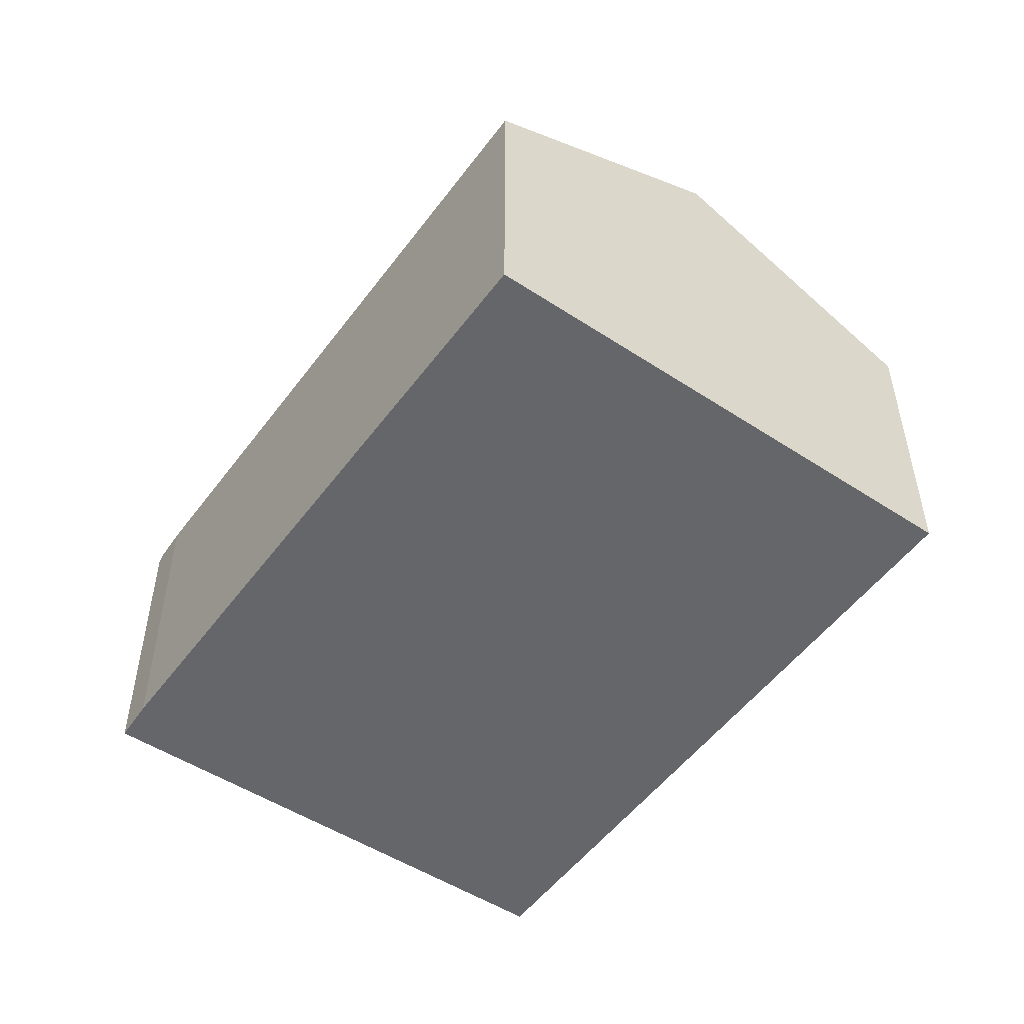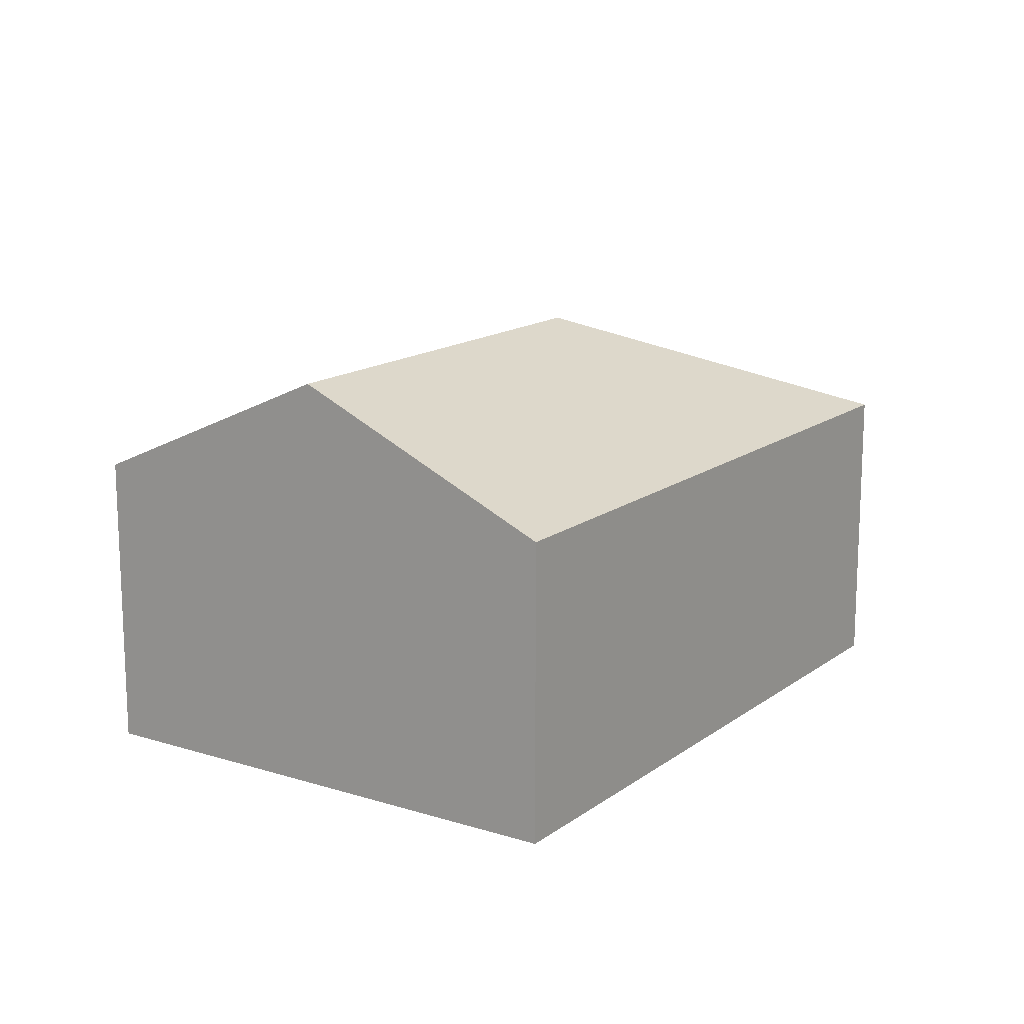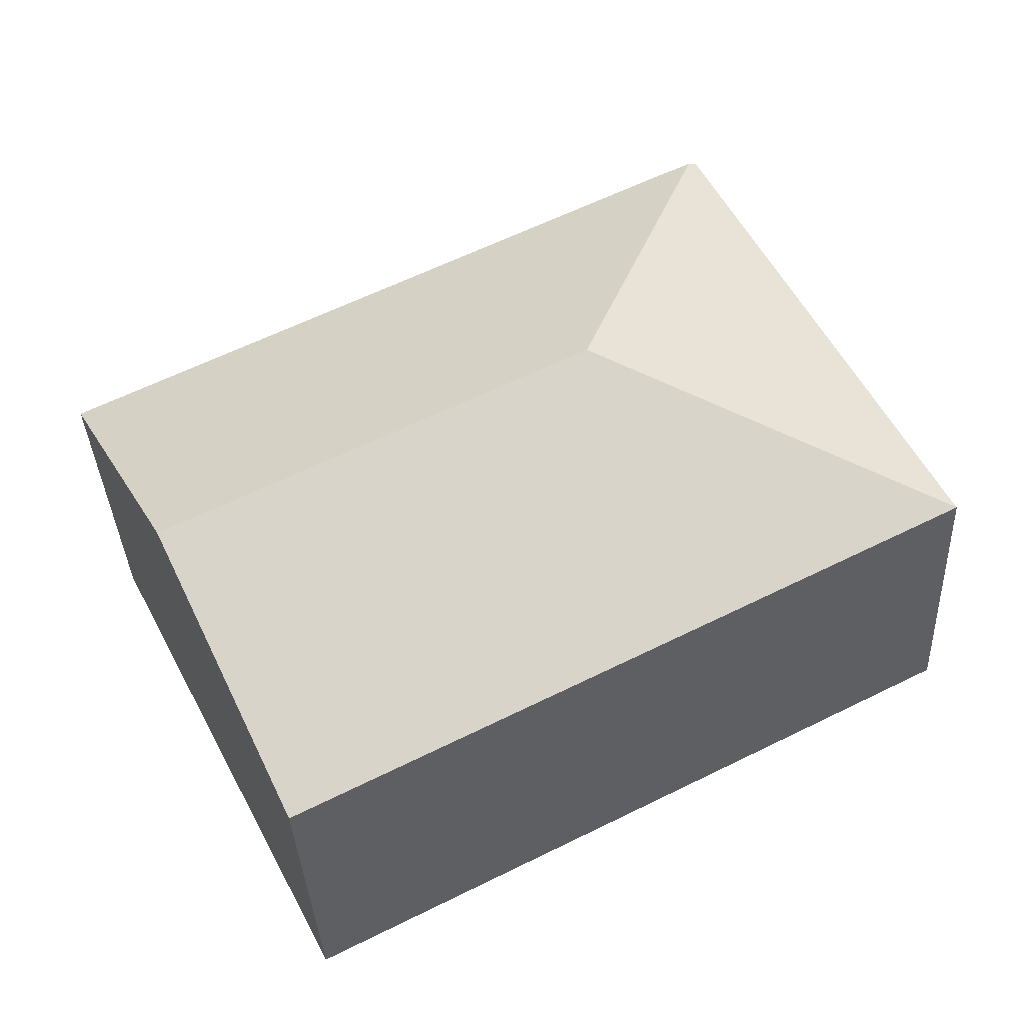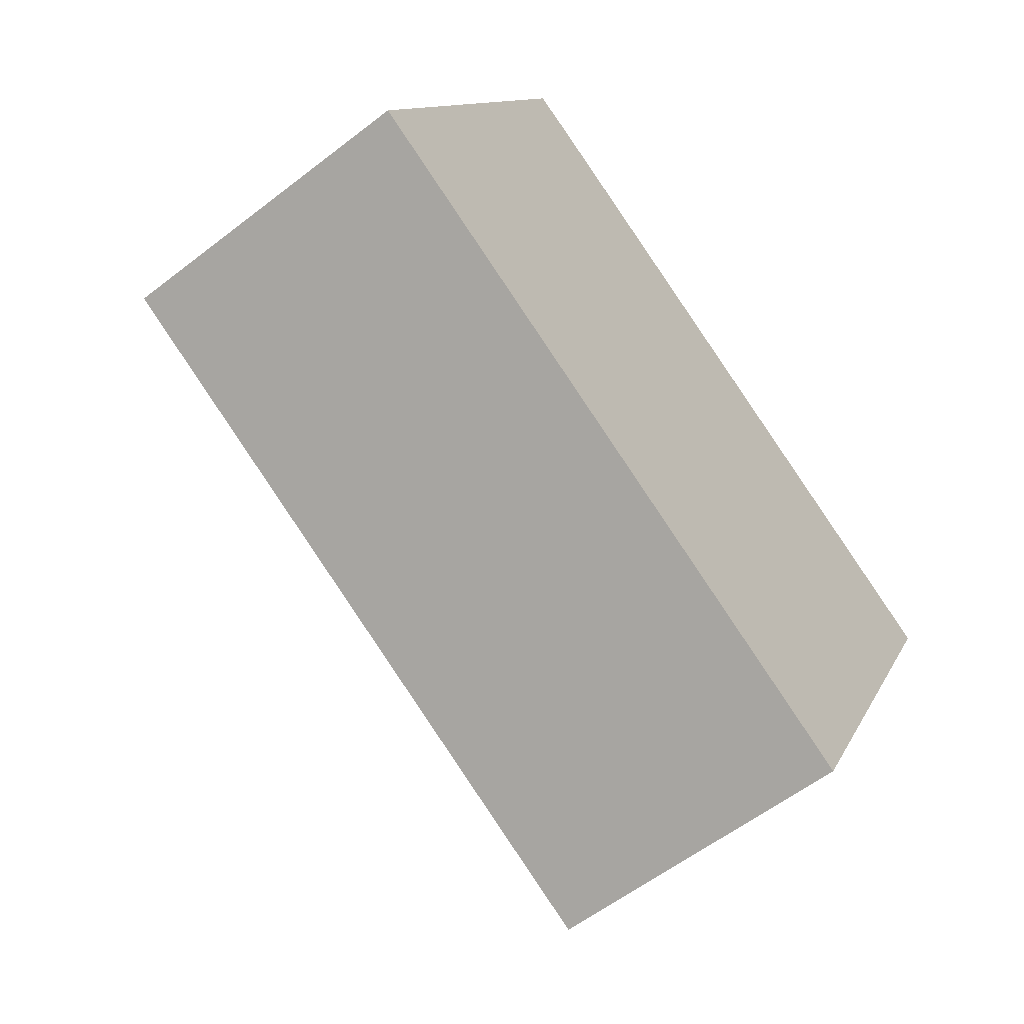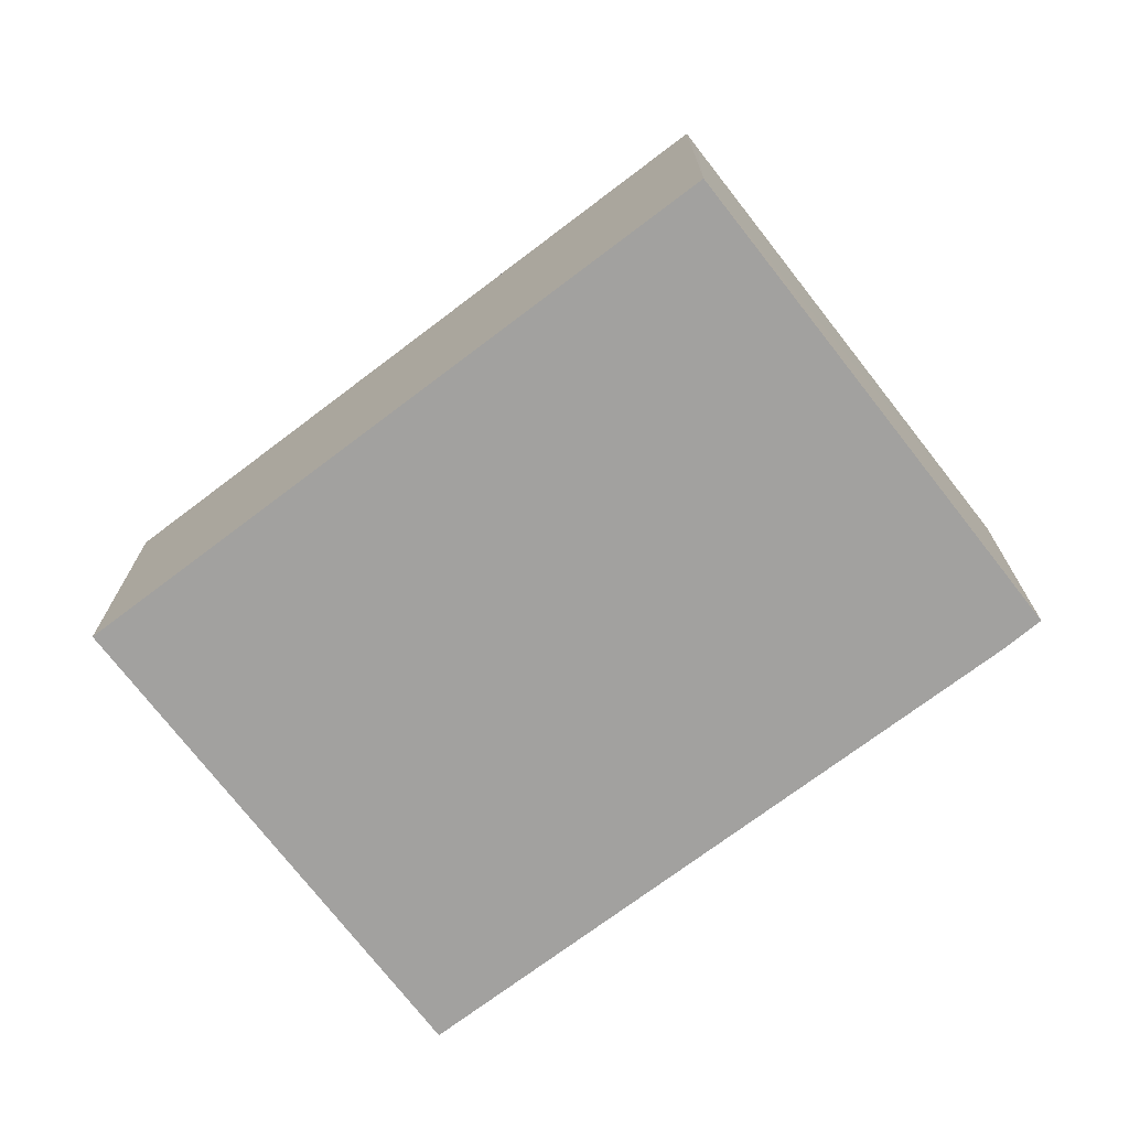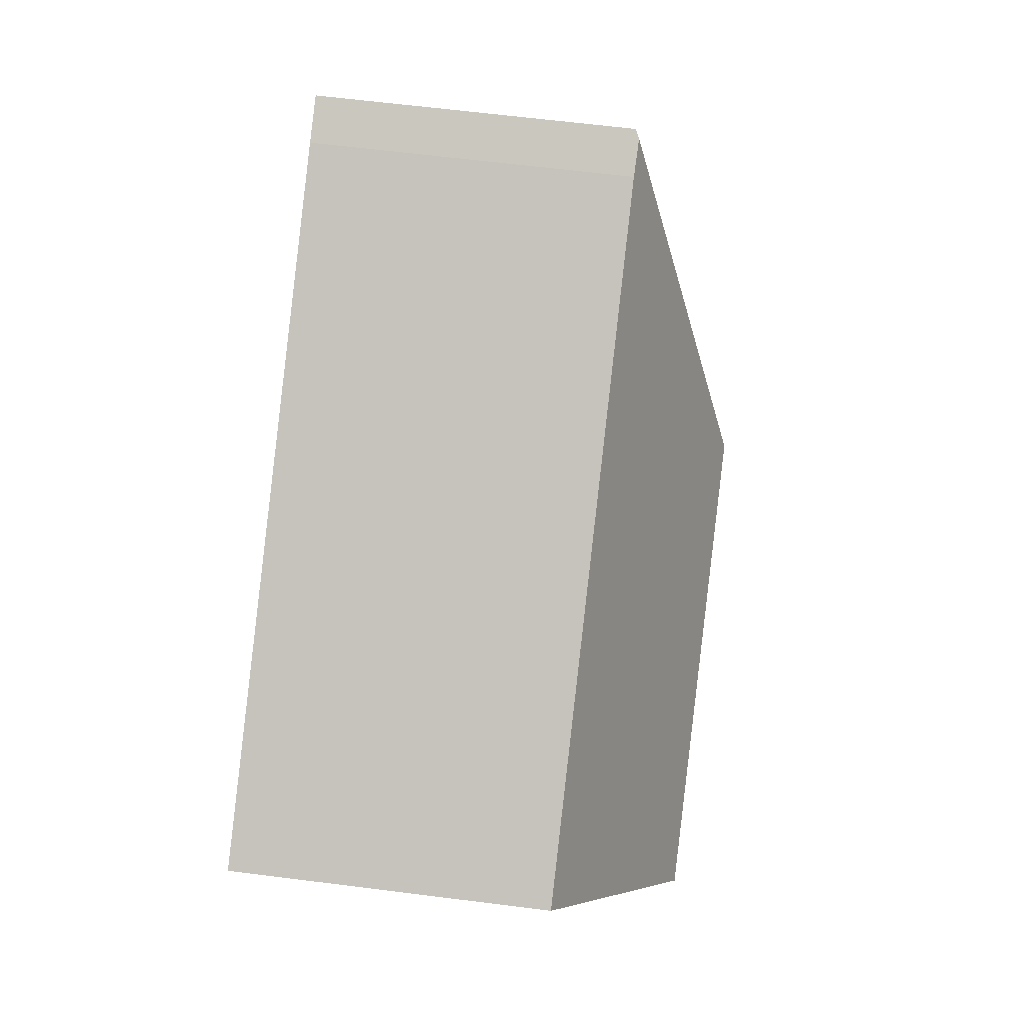
<metadata>
{"format":"obj","ext":"obj","renderer":"f3d","projection":"perspective","resolution":1024,"background":"white","views":[{"elev":-51.9,"azim":81.5,"up":"+Y"},{"elev":15.1,"azim":150.8,"up":"+Y"},{"elev":-35.5,"azim":-177.3,"up":"+Z"},{"elev":-57.9,"azim":-51.2,"up":"+Z"},{"elev":-72.2,"azim":-115.8,"up":"+Y"},{"elev":63.4,"azim":97.3,"up":"+Z"}]}
</metadata>
<code>
v  7.036 3.891 -0.813
v  2.535 2.795 4.234
v  8.149 2.803 1.37
v  3.308 3.891 1.076
v  2.234 2.802 4.371
v  0 2.801 1.715e-16
v  5.913 2.793 -3.015
v  0.071 2.799 0.139
v  2.161 2.766 4.404
v  0 0 0
v  5.913 1.846e-16 -3.015
v  2.161 -2.697e-16 4.404
v  0.071 -8.511e-18 0.139
v  2.535 -2.593e-16 4.234
v  2.234 -2.676e-16 4.371
v  8.149 -8.389e-17 1.37
v  7.036 4.978e-17 -0.813
g defaultobject
f 1 2 3
f 2 1 4
f 2 4 5
f 6 1 7
f 1 6 4
f 8 4 6
f 4 8 9
f 4 9 5
f 7 10 6
f 10 7 11
f 10 8 6
f 8 10 9
f 9 10 12
f 12 10 13
f 9 2 5
f 2 9 14
f 14 9 12
f 14 12 15
f 2 16 3
f 16 2 14
f 1 11 7
f 11 1 3
f 11 3 17
f 17 3 16
f 13 14 12
f 14 13 10
f 14 10 11
f 14 11 16
f 16 11 17

</code>
